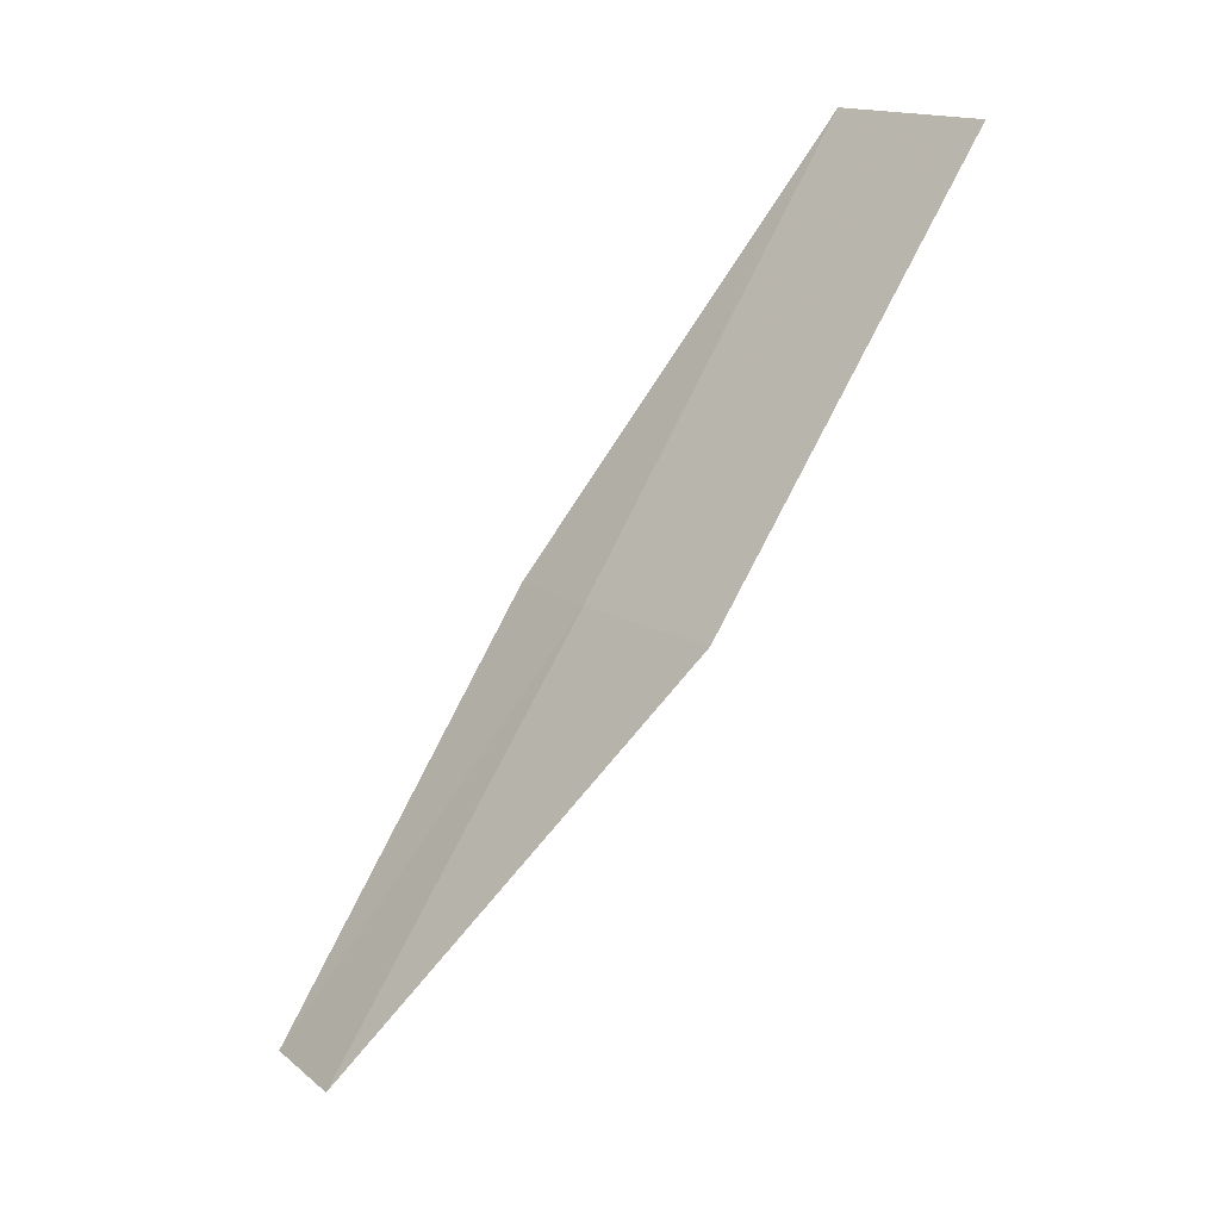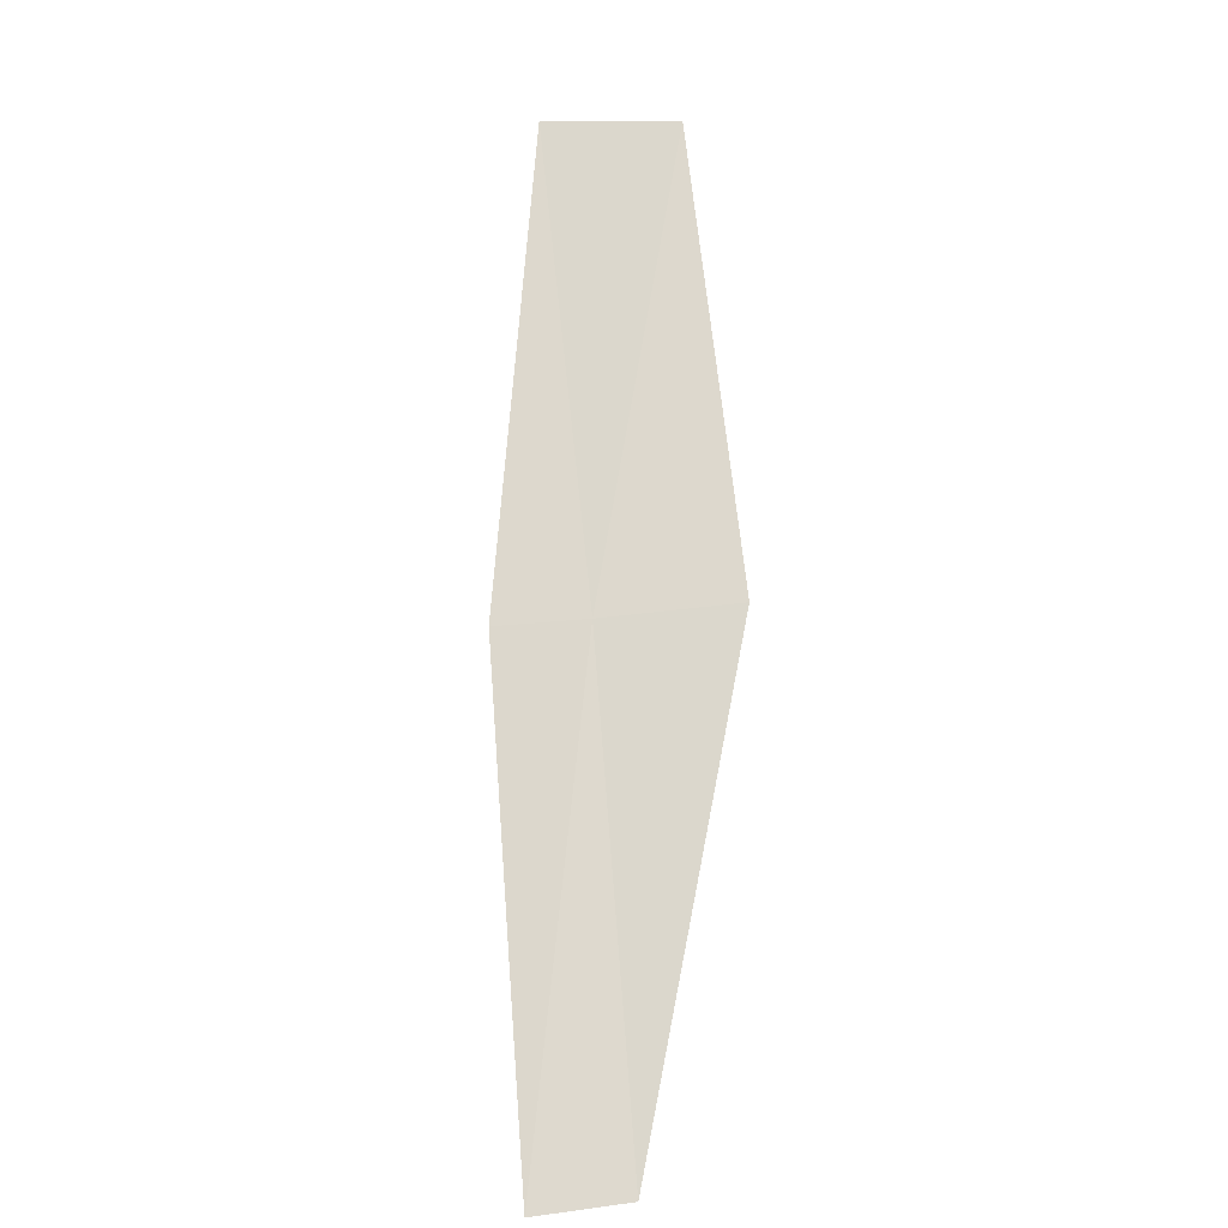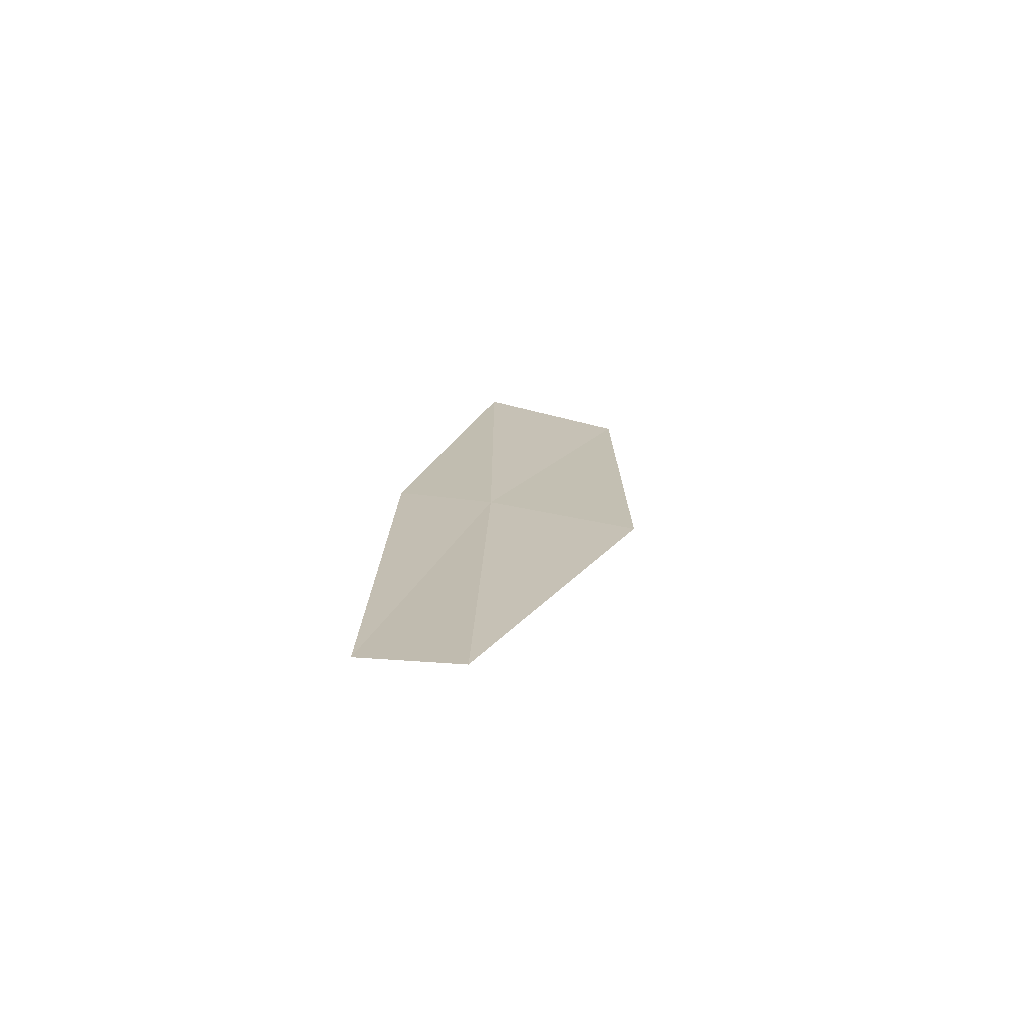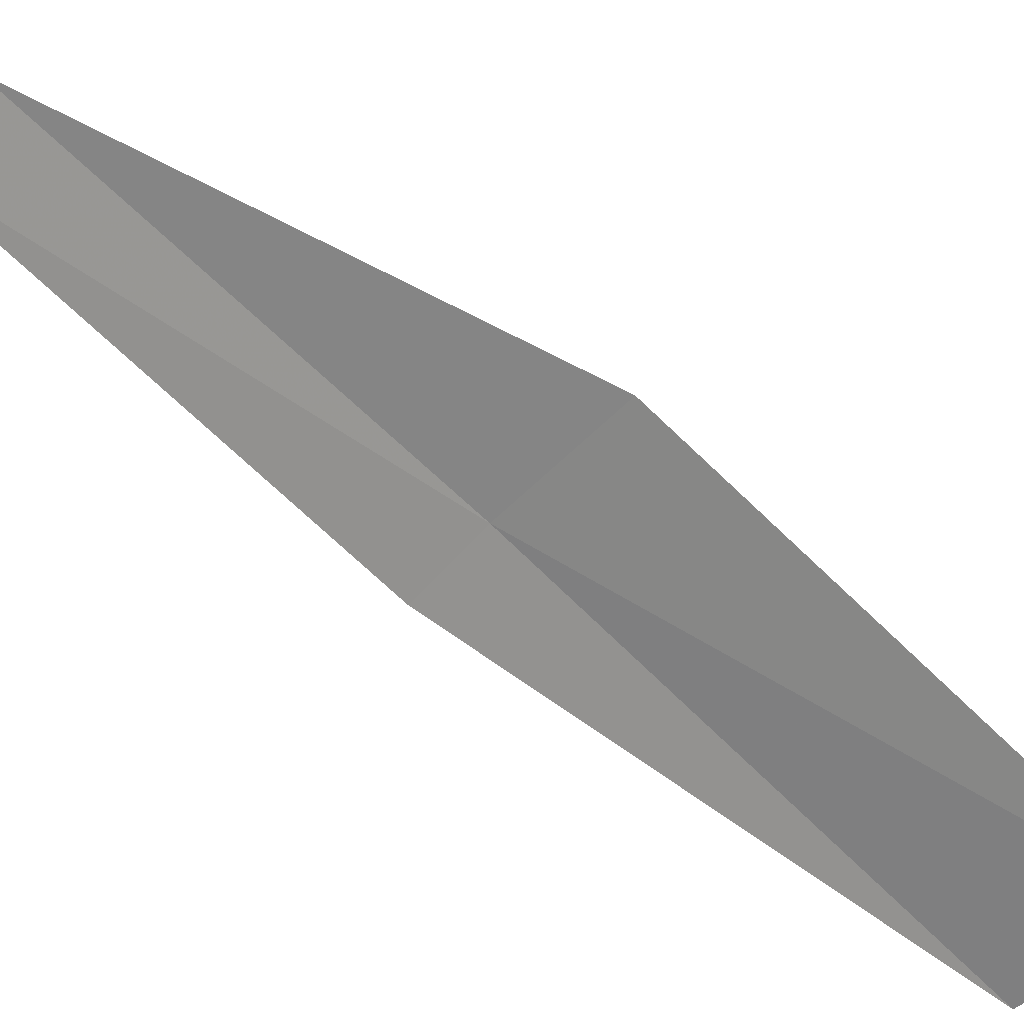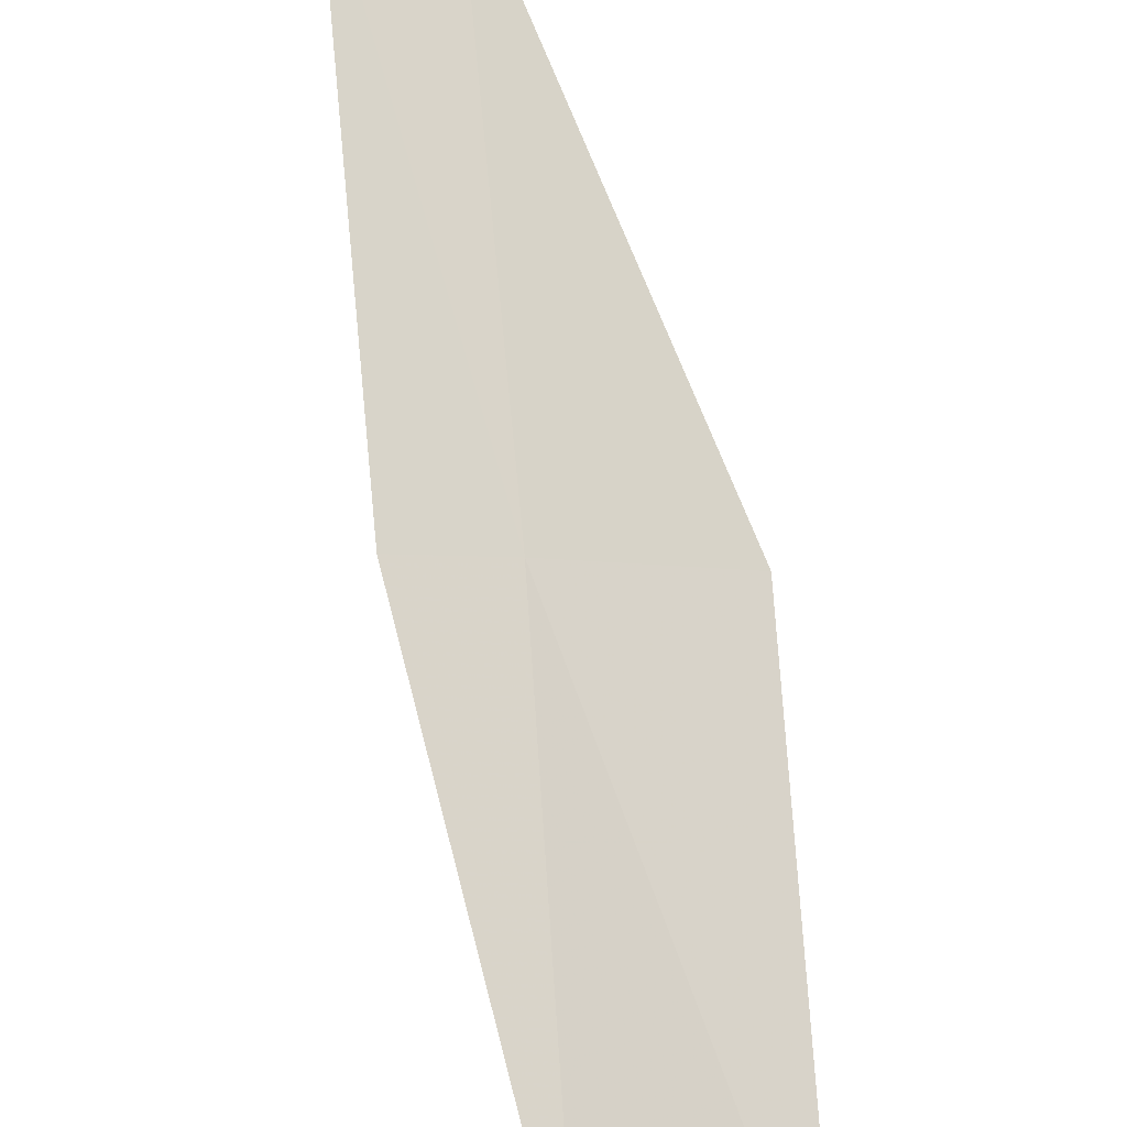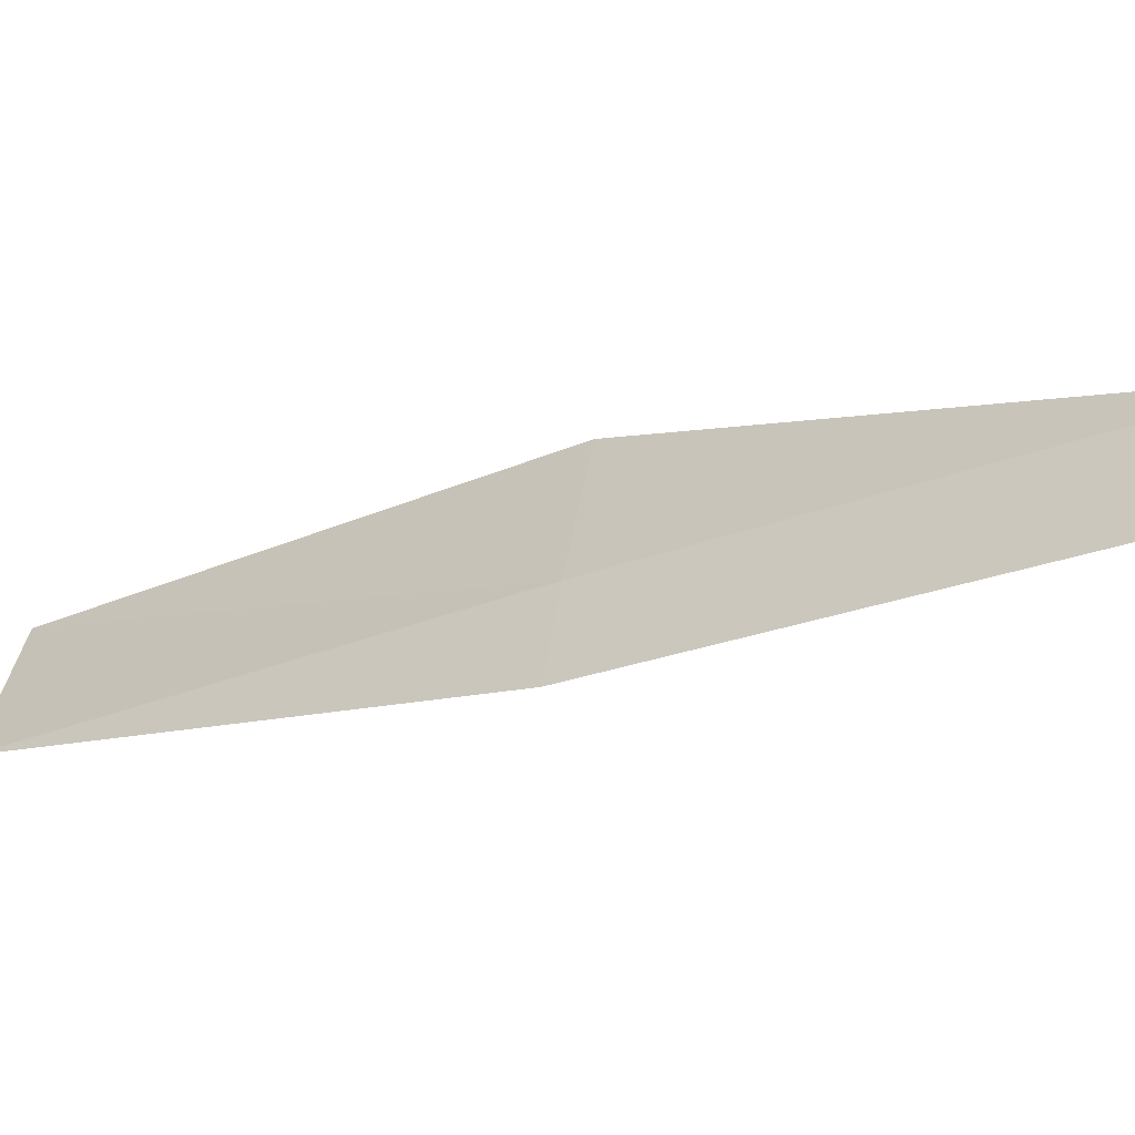
<metadata>
{"format":"obj","ext":"obj","renderer":"f3d","projection":"perspective","resolution":1024,"background":"white","views":[{"elev":17.5,"azim":-130.3,"up":"+Z"},{"elev":12.0,"azim":156.7,"up":"+Z"},{"elev":-43.3,"azim":168.1,"up":"+Z"},{"elev":-49.5,"azim":-129.1,"up":"+Y"},{"elev":-73.6,"azim":177.6,"up":"+Y"},{"elev":39.9,"azim":97.7,"up":"+Y"}]}
</metadata>
<code>
v -22.52 5.296 4
v -21.77 6.419 2
v -22.08 5.271 4
v -22.22 6.467 2
v -23.27 5.254 4
v -22.77 4.11 6
v -23.51 4.029 6
f 1 3 2
f 1 2 4
f 1 4 5
f 1 6 3
f 1 7 6
f 1 5 7

</code>
